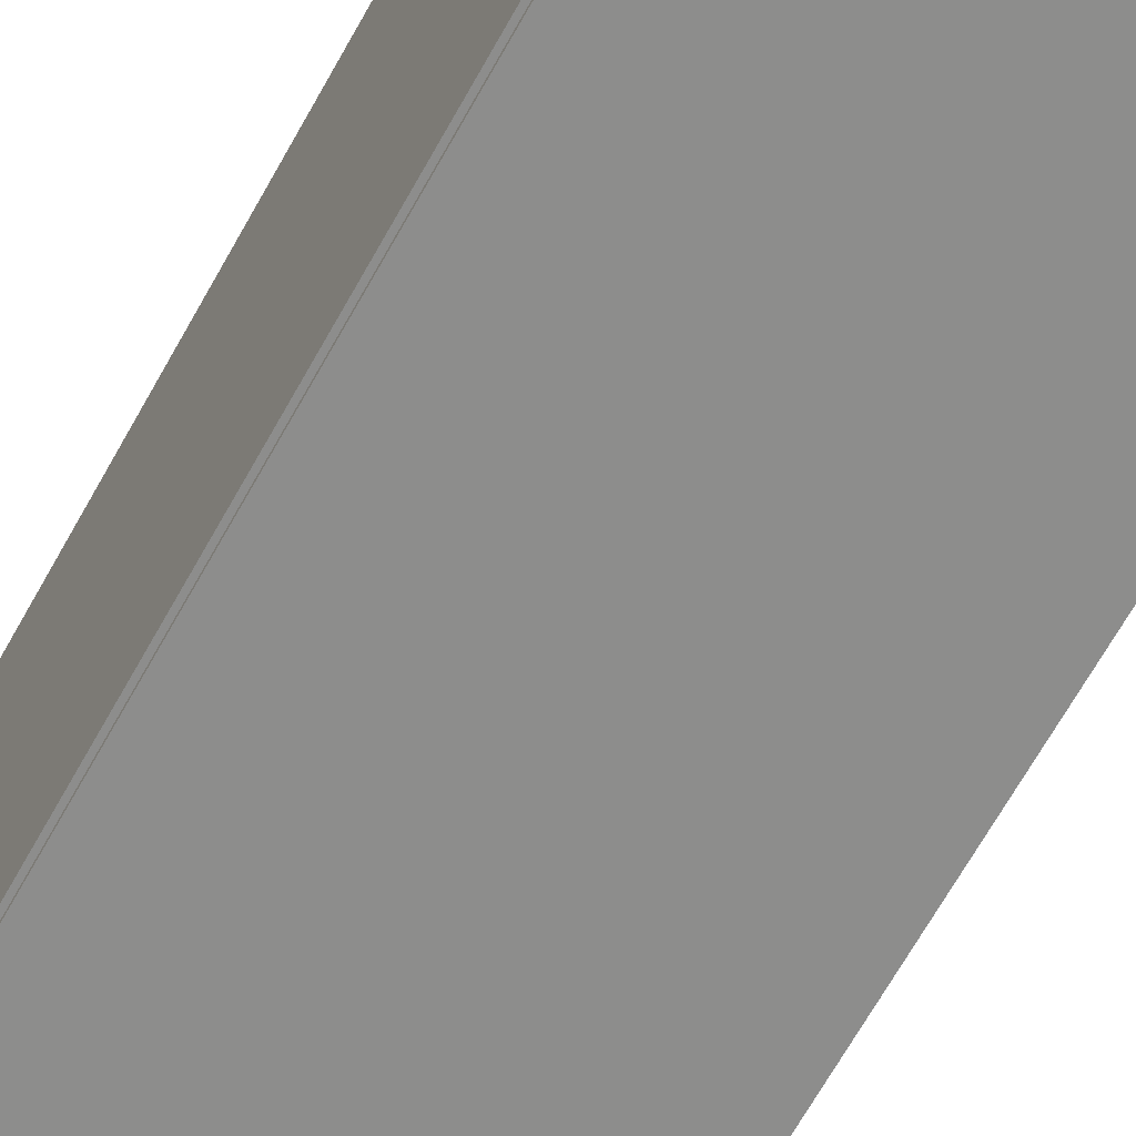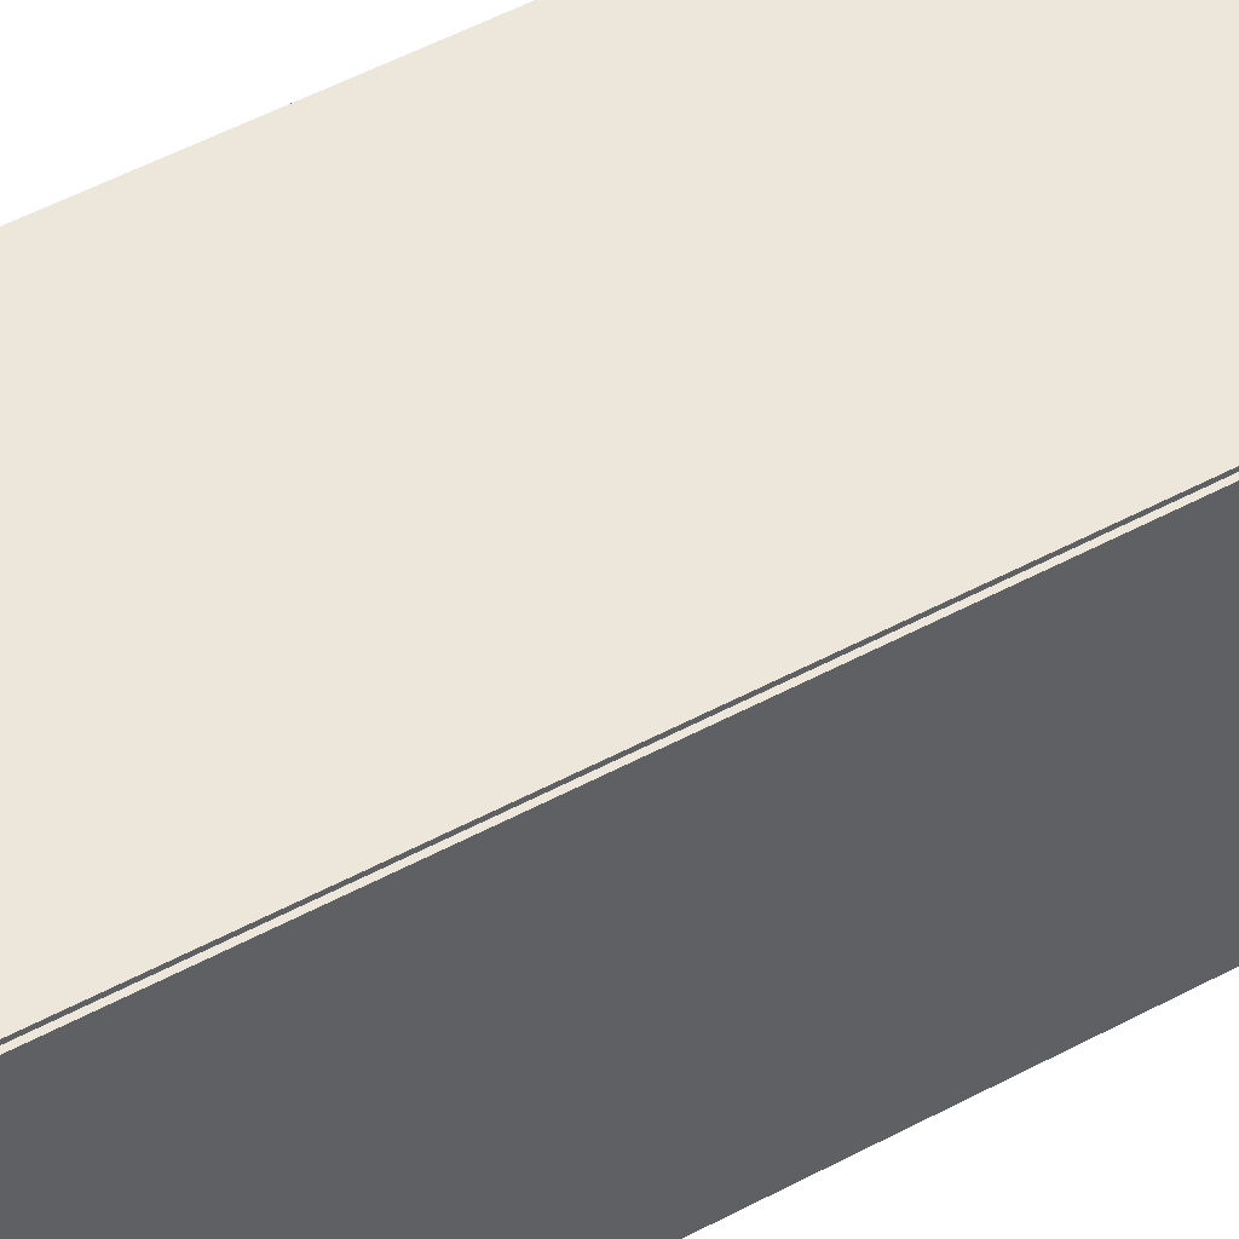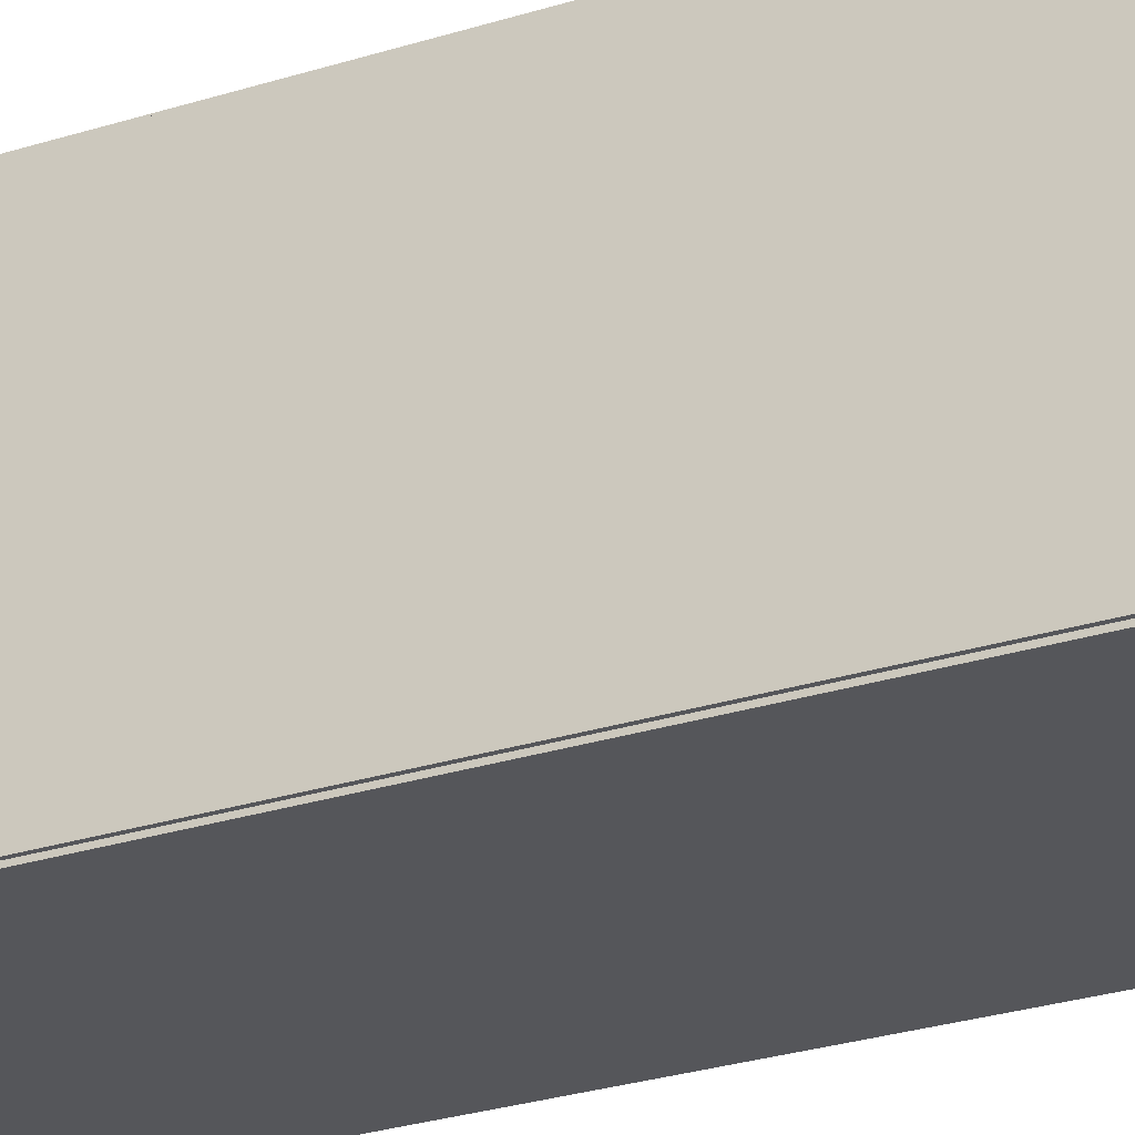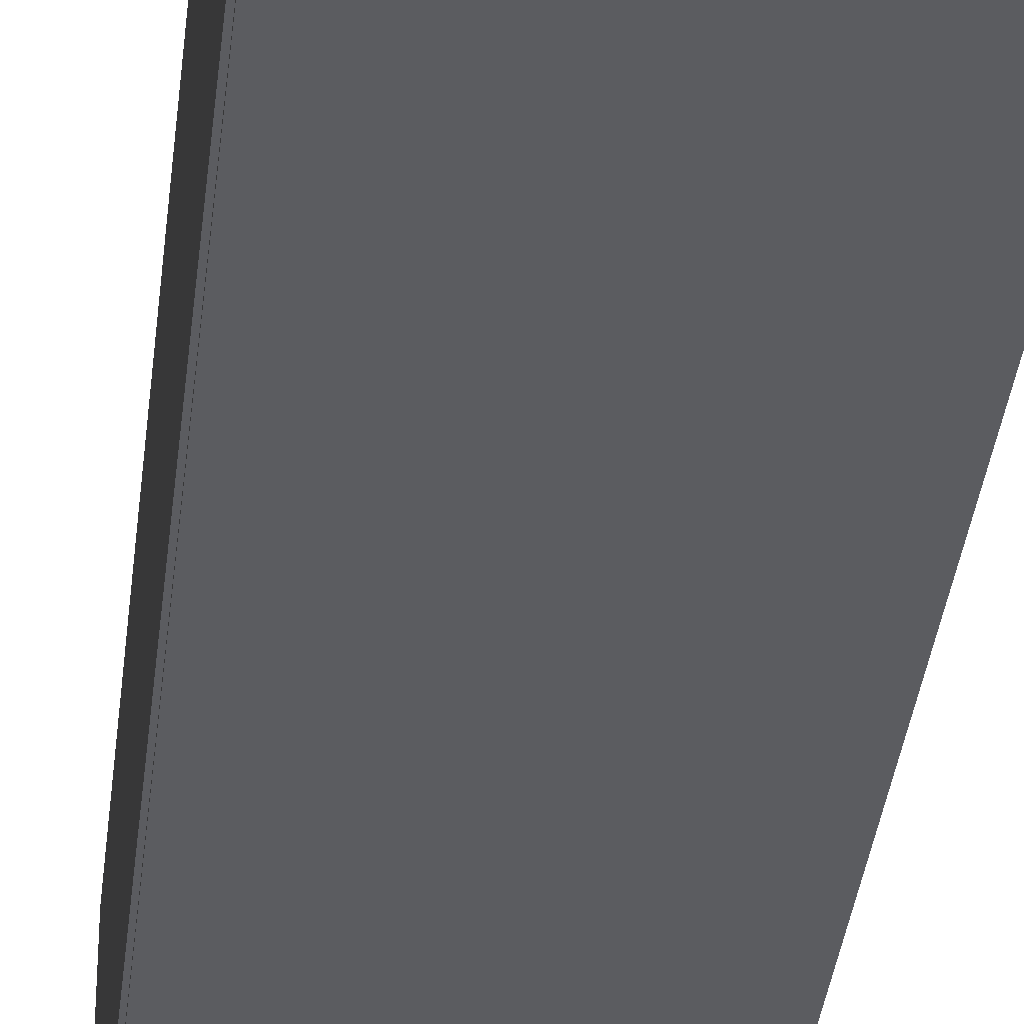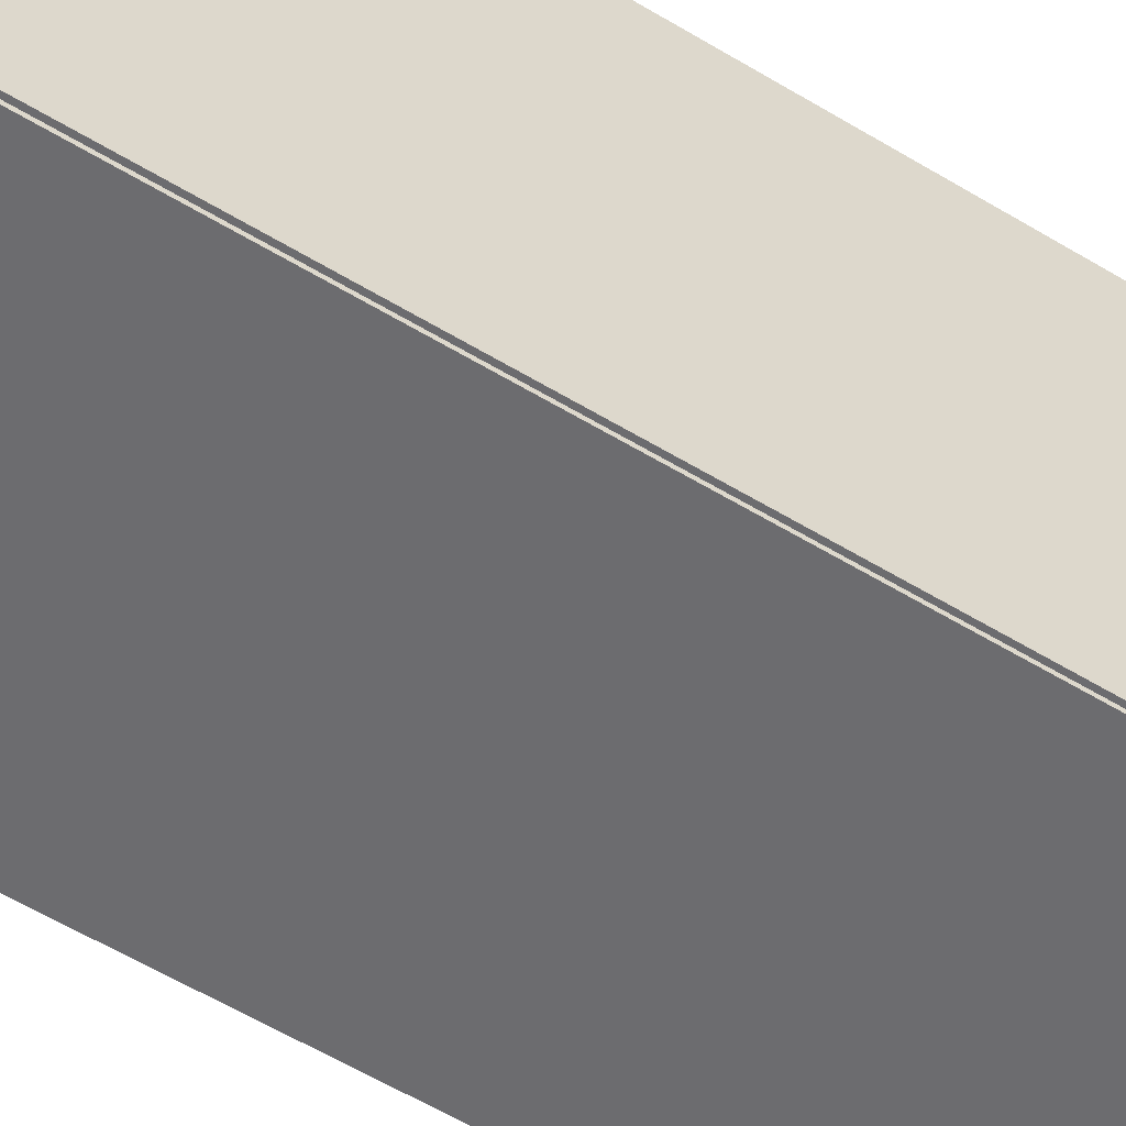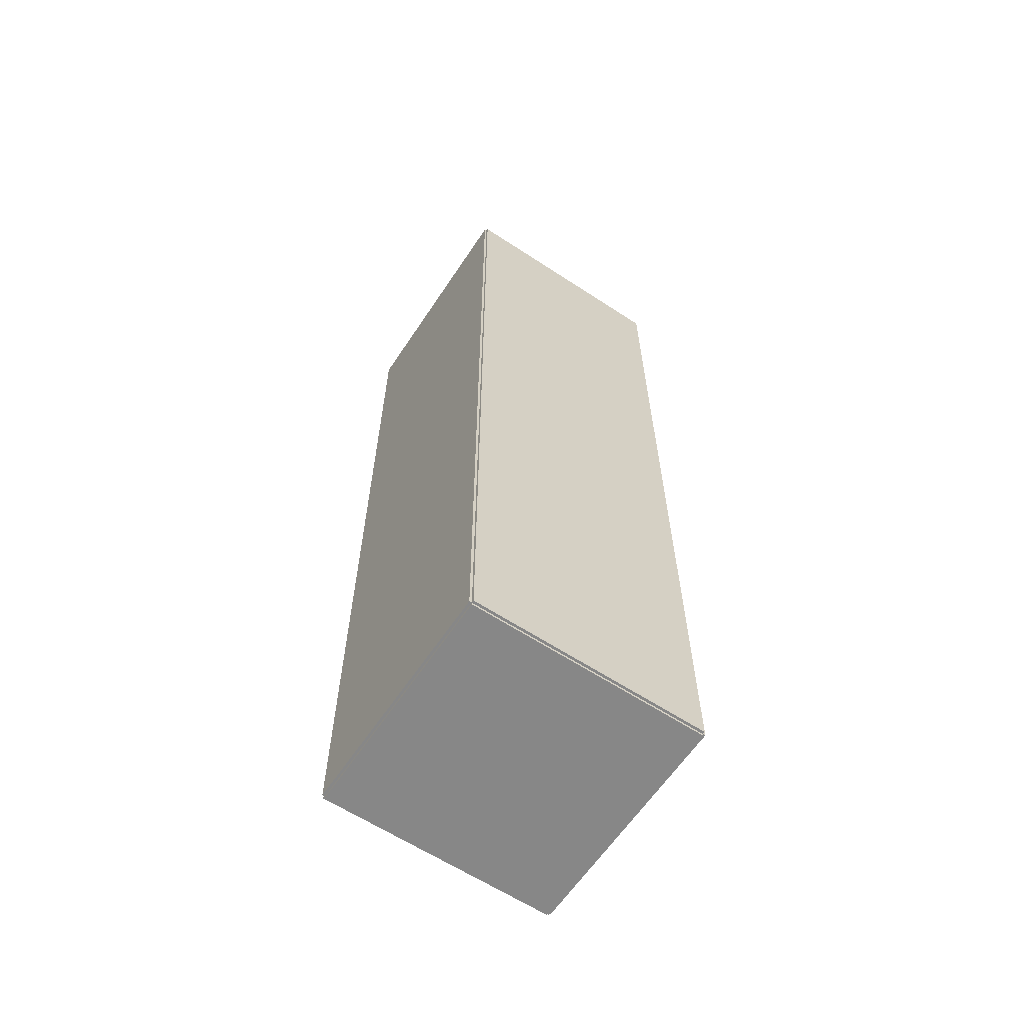
<metadata>
{"format":"obj","ext":"obj","renderer":"f3d","projection":"perspective","resolution":1024,"background":"white","views":[{"elev":-64.4,"azim":151.4,"up":"+Y"},{"elev":52.2,"azim":-120.0,"up":"+Y"},{"elev":-26.0,"azim":-62.7,"up":"+Y"},{"elev":-34.8,"azim":-6.2,"up":"+Y"},{"elev":-53.8,"azim":-123.4,"up":"+Y"},{"elev":-62.3,"azim":-33.6,"up":"+Z"}]}
</metadata>
<code>
o LeftWall
v -4.893 -1 -35
v -5.107 -1 -35
v -4.893 -1 5
v -5.107 -1 5
v -4.893 9 -35
v -5.107 9 -35
v -4.893 9 5
v -5.107 9 5
f 5 3 1
f 3 8 4
f 7 6 8
f 2 8 6
f 1 4 2
f 5 2 6
f 5 7 3
f 3 7 8
f 7 5 6
f 2 4 8
f 1 3 4
f 5 1 2
o Floor
v 5 -0.8934 -35
v 5 -1.107 -35
v 5 -0.8934 5
v 5 -1.107 5
v -5 -0.8934 -35
v -5 -1.107 -35
v -5 -0.8934 5
v -5 -1.107 5
f 13 11 9
f 11 16 12
f 15 14 16
f 10 16 14
f 9 12 10
f 13 10 14
f 13 15 11
f 11 15 16
f 15 13 14
f 10 12 16
f 9 11 12
f 13 9 10
o RightWall
v 5.107 -1 -35
v 4.893 -1 -35
v 5.107 -1 5
v 4.893 -1 5
v 5.107 9 -35
v 4.893 9 -35
v 5.107 9 5
v 4.893 9 5
f 21 19 17
f 19 24 20
f 23 22 24
f 18 24 22
f 17 20 18
f 21 18 22
f 21 23 19
f 19 23 24
f 23 21 22
f 18 20 24
f 17 19 20
f 21 17 18
o Top
v 5 9.107 -35
v 5 8.893 -35
v 5 9.107 5
v 5 8.893 5
v -5 9.107 -35
v -5 8.893 -35
v -5 9.107 5
v -5 8.893 5
f 29 27 25
f 27 32 28
f 31 30 32
f 26 32 30
f 25 28 26
f 29 26 30
f 29 31 27
f 27 31 32
f 31 29 30
f 26 28 32
f 25 27 28
f 29 25 26
o Back
v 5 -1 5.107
v 5 -1 4.893
v -5 -1 5.107
v -5 -1 4.893
v 5 9 5.107
v 5 9 4.893
v -5 9 5.107
v -5 9 4.893
f 37 35 33
f 35 40 36
f 39 38 40
f 34 40 38
f 33 36 34
f 37 34 38
f 37 39 35
f 35 39 40
f 39 37 38
f 34 36 40
f 33 35 36
f 37 33 34
o Front
v 5 -1 -34.89
v 5 -1 -35.11
v -5 -1 -34.89
v -5 -1 -35.11
v 5 9 -34.89
v 5 9 -35.11
v -5 9 -34.89
v -5 9 -35.11
f 45 43 41
f 43 48 44
f 47 46 48
f 42 48 46
f 41 44 42
f 45 42 46
f 45 47 43
f 43 47 48
f 47 45 46
f 42 44 48
f 41 43 44
f 45 41 42

</code>
